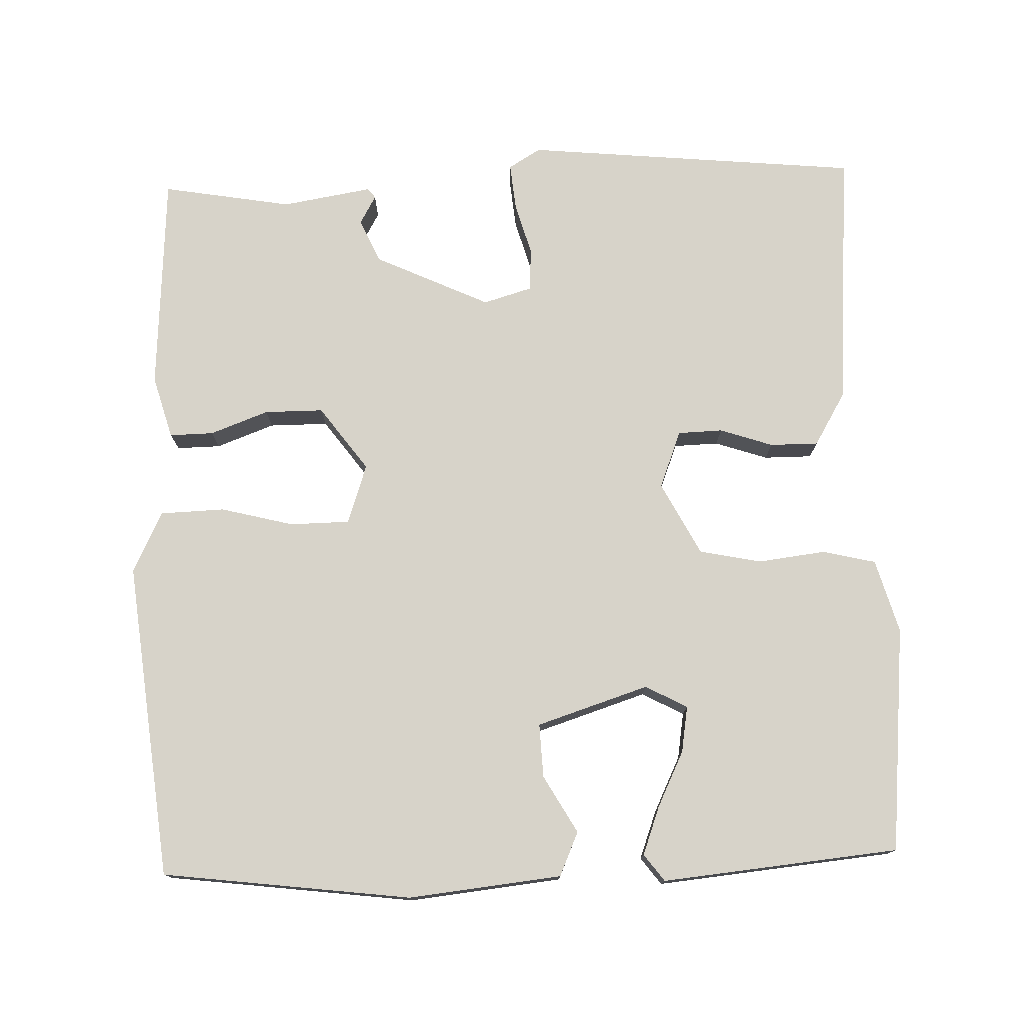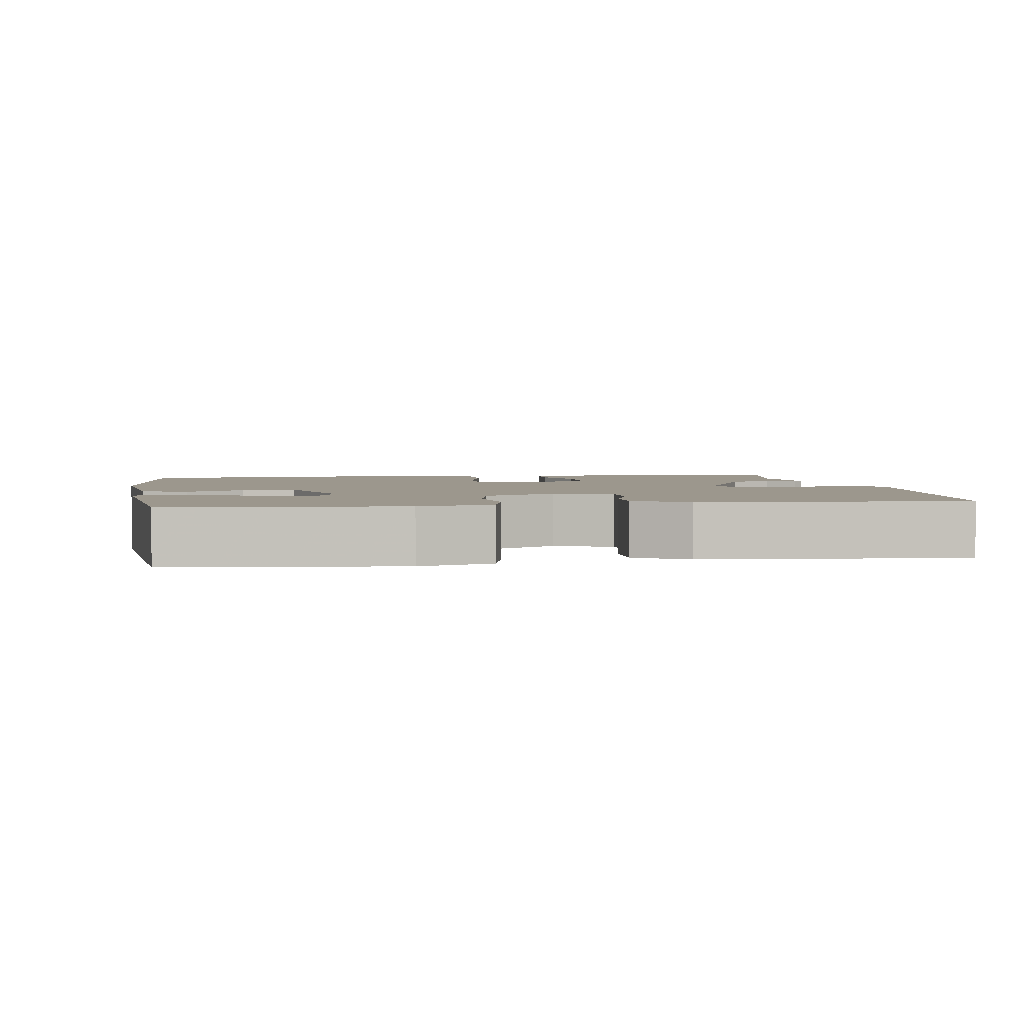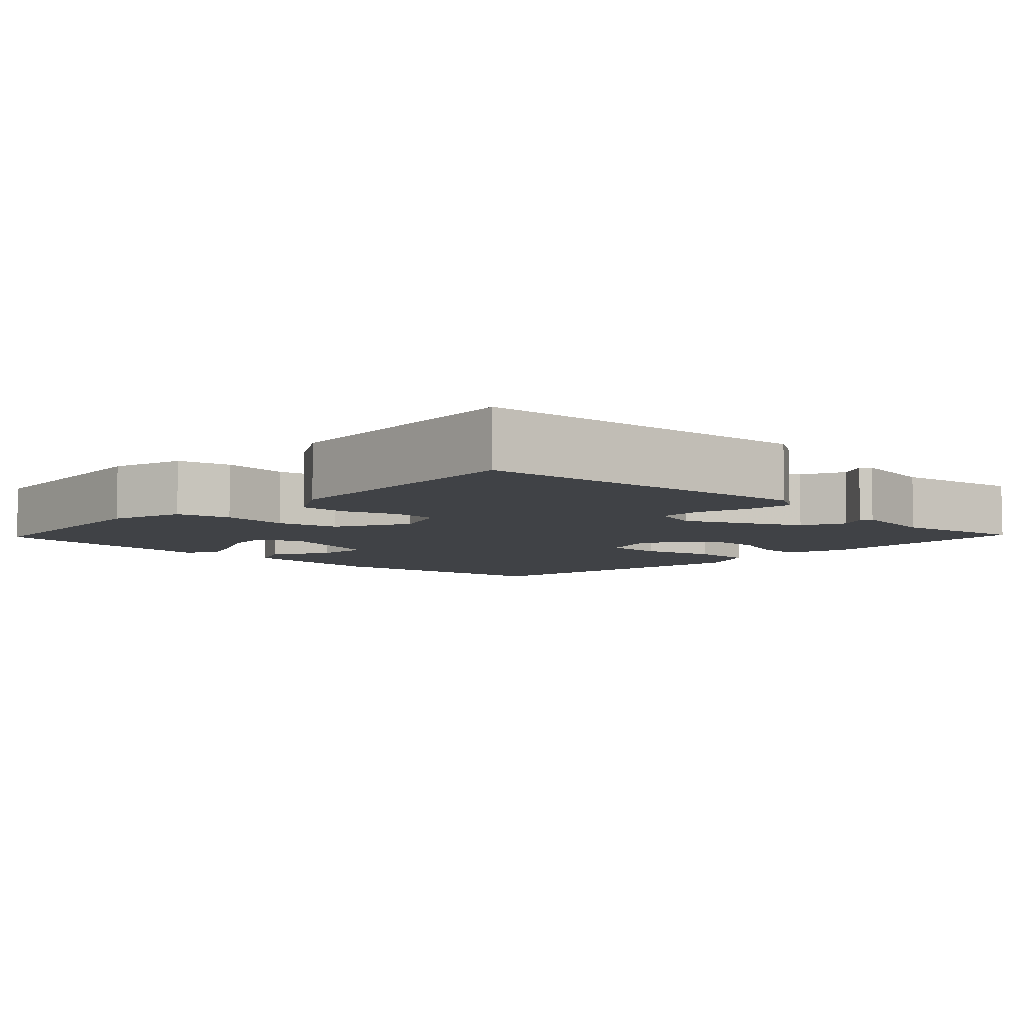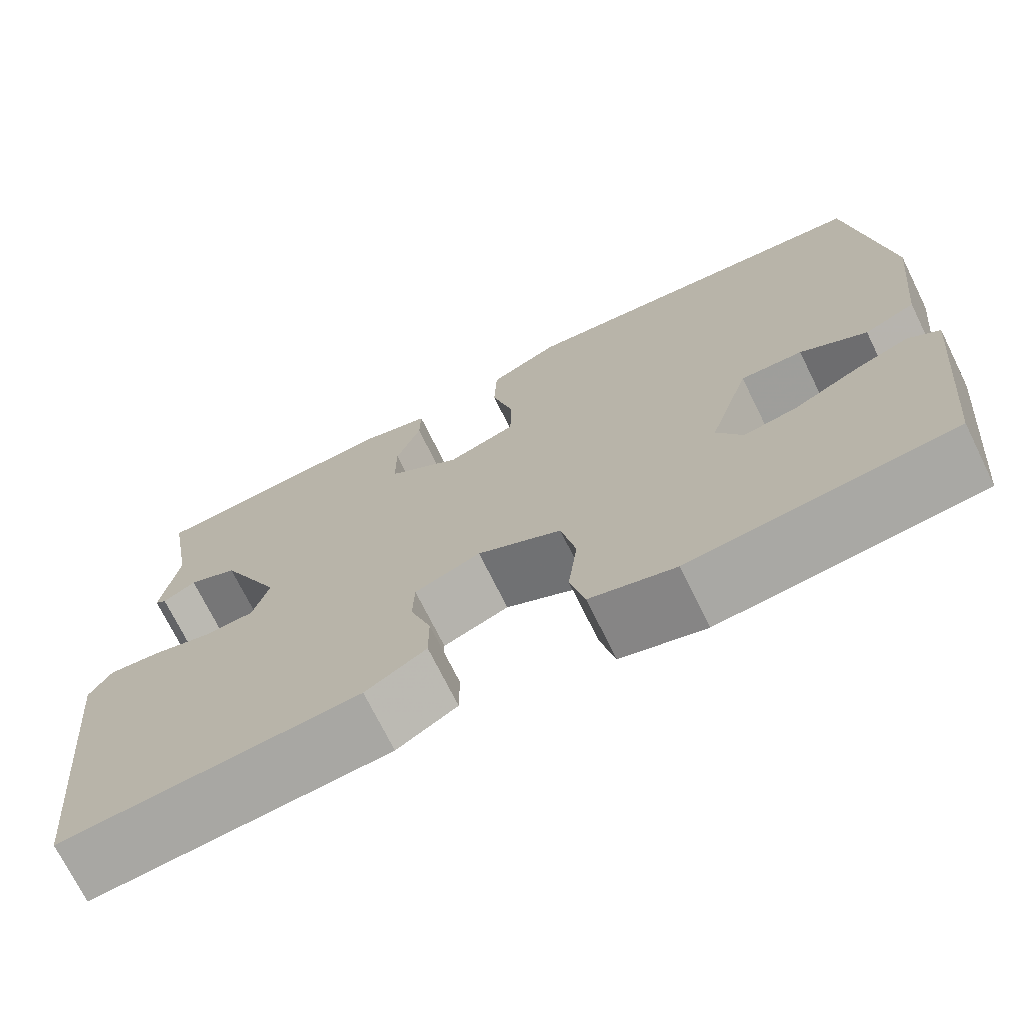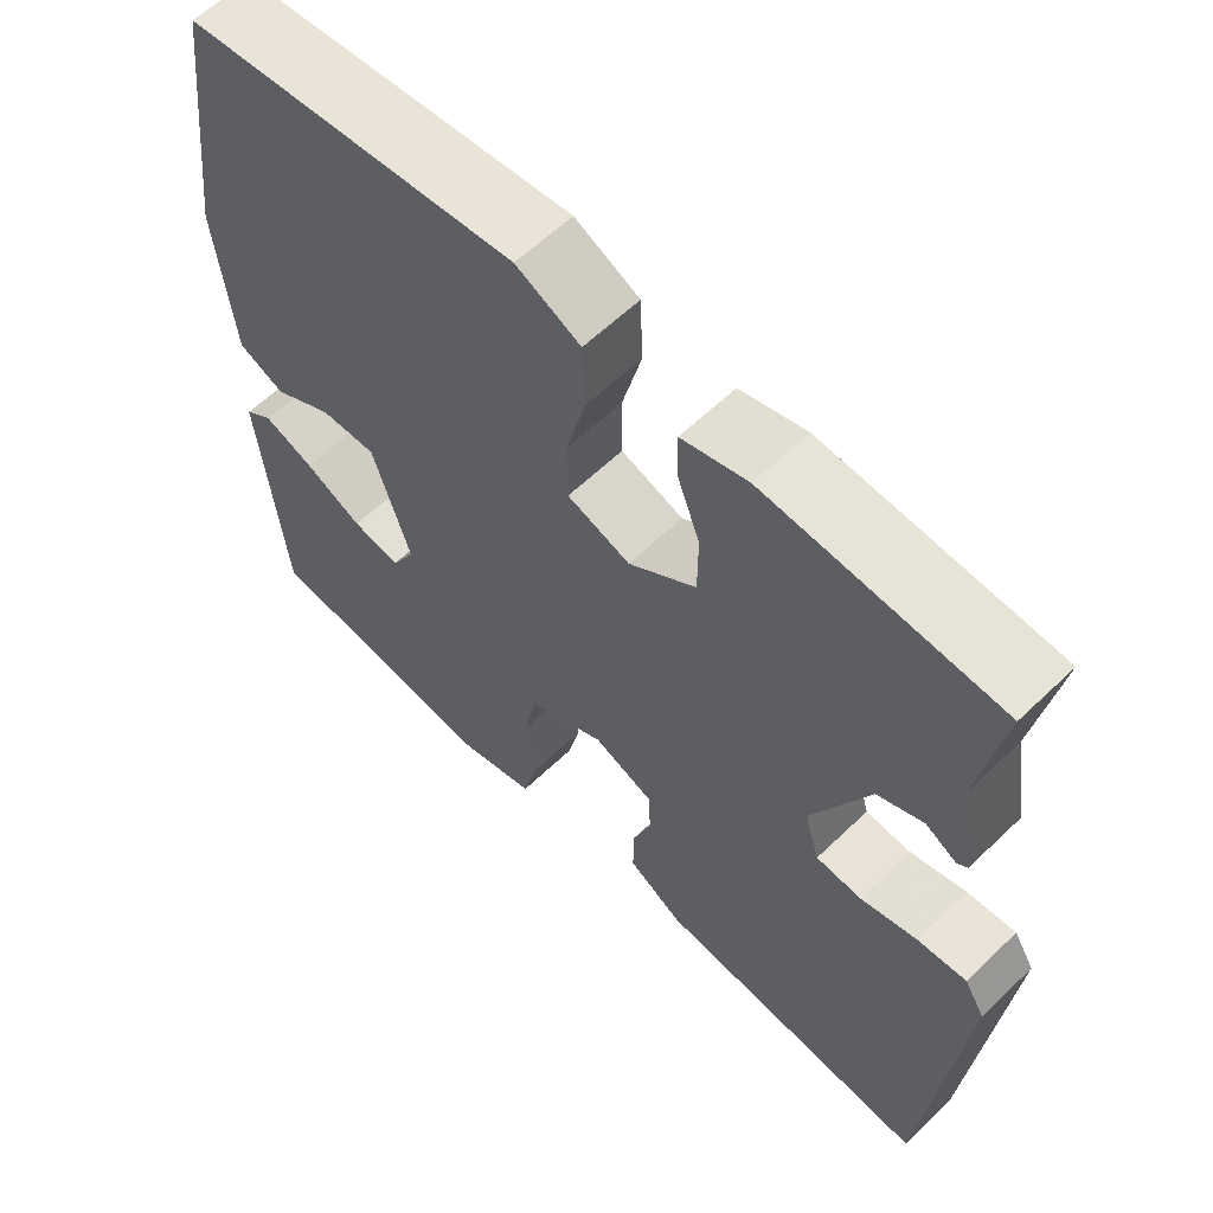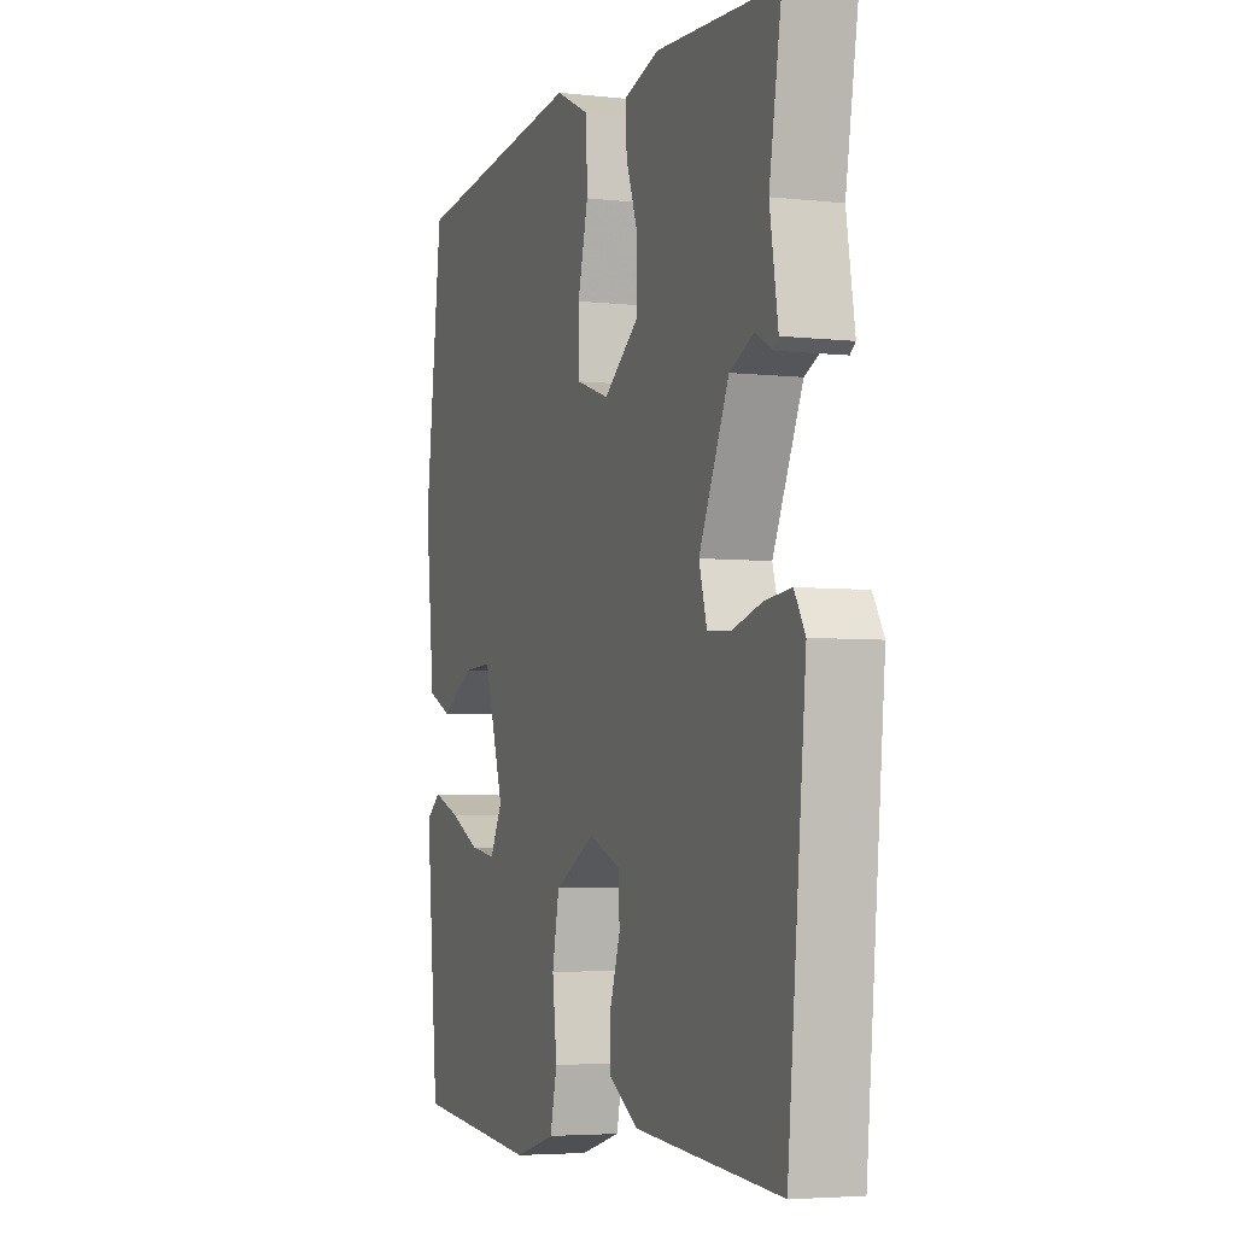
<metadata>
{"format":"obj","ext":"obj","renderer":"f3d","projection":"perspective","resolution":1024,"background":"white","views":[{"elev":76.4,"azim":88.1,"up":"+Y"},{"elev":2.9,"azim":171.2,"up":"+Y"},{"elev":-6.5,"azim":-133.8,"up":"+Y"},{"elev":-72.1,"azim":26.3,"up":"+Z"},{"elev":60.6,"azim":-134.4,"up":"+Z"},{"elev":-4.5,"azim":-109.9,"up":"+Z"}]}
</metadata>
<code>
v -0.5 0.07 -0.5
v -0.544 0.07 -0.049
v -0.518 0.07 -0.006
v -0.456 0.07 -0.012
v -0.384 0.07 -0.032
v -0.327 0.07 -0.028
v -0.308 0.07 0.037
v -0.38 0.07 0.191
v -0.438 0.07 0.217
v -0.477 0.07 0.195
v -0.49 0.07 0.205
v -0.47 0.07 0.326
v -0.5 0.07 0.5
v -0.206 0.07 0.518
v -0.122 0.07 0.494
v -0.123 0.07 0.435
v -0.152 0.07 0.357
v -0.152 0.07 0.278
v -0.066 0.07 0.215
v 0.014 0.07 0.242
v 0.015 0.07 0.322
v -0.01 0.07 0.42
v -0.007 0.07 0.506
v 0.075 0.07 0.546
v 0.5 0.07 0.5
v 0.542 0.07 0.166
v 0.52 0.07 -0.04
v 0.461 0.07 -0.066
v 0.384 0.07 -0.022
v 0.312 0.07 -0.019
v 0.264 0.07 -0.169
v 0.294 0.07 -0.225
v 0.356 0.07 -0.215
v 0.43 0.07 -0.179
v 0.495 0.07 -0.155
v 0.531 0.07 -0.182
v 0.5 0.07 -0.5
v 0.196 0.07 -0.529
v 0.097 0.07 -0.501
v 0.08 0.07 -0.43
v 0.091 0.07 -0.339
v 0.074 0.07 -0.256
v -0.024 0.07 -0.205
v -0.101 0.07 -0.235
v -0.103 0.07 -0.295
v -0.079 0.07 -0.366
v -0.079 0.07 -0.431
v -0.15 0.07 -0.473
v -0.5 0 -0.5
v -0.544 0 -0.049
v -0.518 0 -0.006
v -0.456 0 -0.012
v -0.384 0 -0.032
v -0.327 0 -0.028
v -0.308 0 0.037
v -0.38 0 0.191
v -0.438 0 0.217
v -0.477 0 0.195
v -0.49 0 0.205
v -0.47 0 0.326
v -0.5 0 0.5
v -0.206 0 0.518
v -0.122 0 0.494
v -0.123 0 0.435
v -0.152 0 0.357
v -0.152 0 0.278
v -0.066 0 0.215
v 0.014 0 0.242
v 0.015 0 0.322
v -0.01 0 0.42
v -0.007 0 0.506
v 0.075 0 0.546
v 0.5 0 0.5
v 0.542 0 0.166
v 0.52 0 -0.04
v 0.461 0 -0.066
v 0.384 0 -0.022
v 0.312 0 -0.019
v 0.264 0 -0.169
v 0.294 0 -0.225
v 0.356 0 -0.215
v 0.43 0 -0.179
v 0.495 0 -0.155
v 0.531 0 -0.182
v 0.5 0 -0.5
v 0.196 0 -0.529
v 0.097 0 -0.501
v 0.08 0 -0.43
v 0.091 0 -0.339
v 0.074 0 -0.256
v -0.024 0 -0.205
v -0.101 0 -0.235
v -0.103 0 -0.295
v -0.079 0 -0.366
v -0.079 0 -0.431
v -0.15 0 -0.473
f 3 4 5
f 2 3 5
f 1 2 5
f 48 1 5
f 47 48 5
f 46 47 5
f 45 46 5
f 44 45 5 6
f 43 44 6 7
f 42 43 7 8
f 39 40 41
f 38 39 41
f 37 38 41
f 36 37 41
f 35 36 41
f 33 34 35
f 33 35 41
f 32 33 41
f 31 32 41 42
f 27 28 29
f 26 27 29
f 25 26 29
f 24 25 29
f 23 24 29
f 22 23 29
f 21 22 29
f 20 21 29 30
f 30 31 42
f 20 30 42
f 19 20 42
f 15 16 17
f 14 15 17
f 13 14 17
f 12 13 17
f 12 17 18
f 9 10 11 12
f 12 18 19
f 9 12 19
f 8 9 19
f 8 19 42
f 53 52 51
f 53 51 50
f 53 50 49
f 53 49 96
f 53 96 95
f 53 95 94
f 53 94 93
f 54 53 93 92
f 55 54 92 91
f 56 55 91 90
f 89 88 87
f 89 87 86
f 89 86 85
f 89 85 84
f 89 84 83
f 83 82 81
f 89 83 81
f 89 81 80
f 90 89 80 79
f 77 76 75
f 77 75 74
f 77 74 73
f 77 73 72
f 77 72 71
f 77 71 70
f 77 70 69
f 78 77 69 68
f 90 79 78
f 90 78 68
f 90 68 67
f 65 64 63
f 65 63 62
f 65 62 61
f 65 61 60
f 66 65 60
f 60 59 58 57
f 67 66 60
f 67 60 57
f 67 57 56
f 90 67 56
f 1 49 50 2
f 2 50 51 3
f 3 51 52 4
f 4 52 53 5
f 5 53 54 6
f 6 54 55 7
f 7 55 56 8
f 8 56 57 9
f 9 57 58 10
f 10 58 59 11
f 11 59 60 12
f 12 60 61 13
f 13 61 62 14
f 14 62 63 15
f 15 63 64 16
f 16 64 65 17
f 17 65 66 18
f 18 66 67 19
f 19 67 68 20
f 20 68 69 21
f 21 69 70 22
f 22 70 71 23
f 23 71 72 24
f 24 72 73 25
f 25 73 74 26
f 26 74 75 27
f 27 75 76 28
f 28 76 77 29
f 29 77 78 30
f 30 78 79 31
f 31 79 80 32
f 32 80 81 33
f 33 81 82 34
f 34 82 83 35
f 35 83 84 36
f 36 84 85 37
f 37 85 86 38
f 38 86 87 39
f 39 87 88 40
f 40 88 89 41
f 41 89 90 42
f 42 90 91 43
f 43 91 92 44
f 44 92 93 45
f 45 93 94 46
f 46 94 95 47
f 47 95 96 48
f 48 96 49 1

</code>
